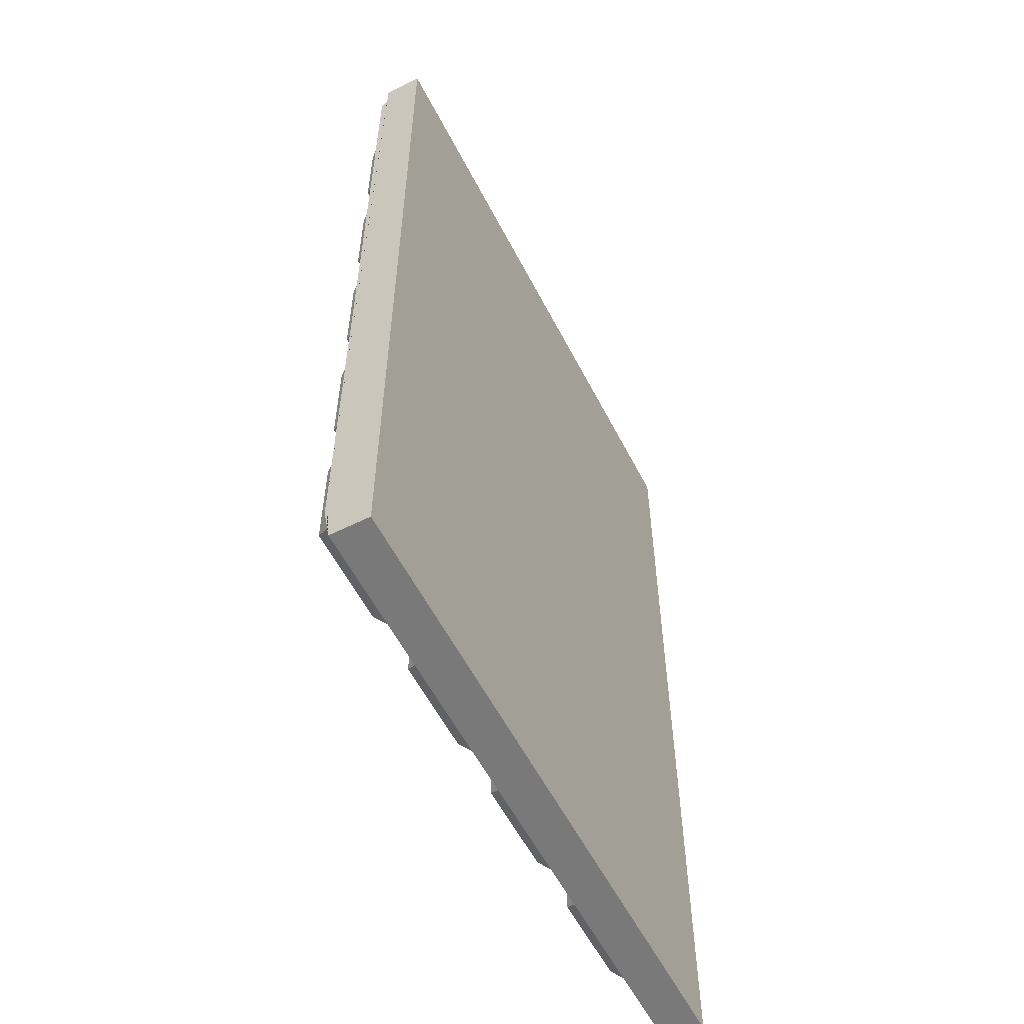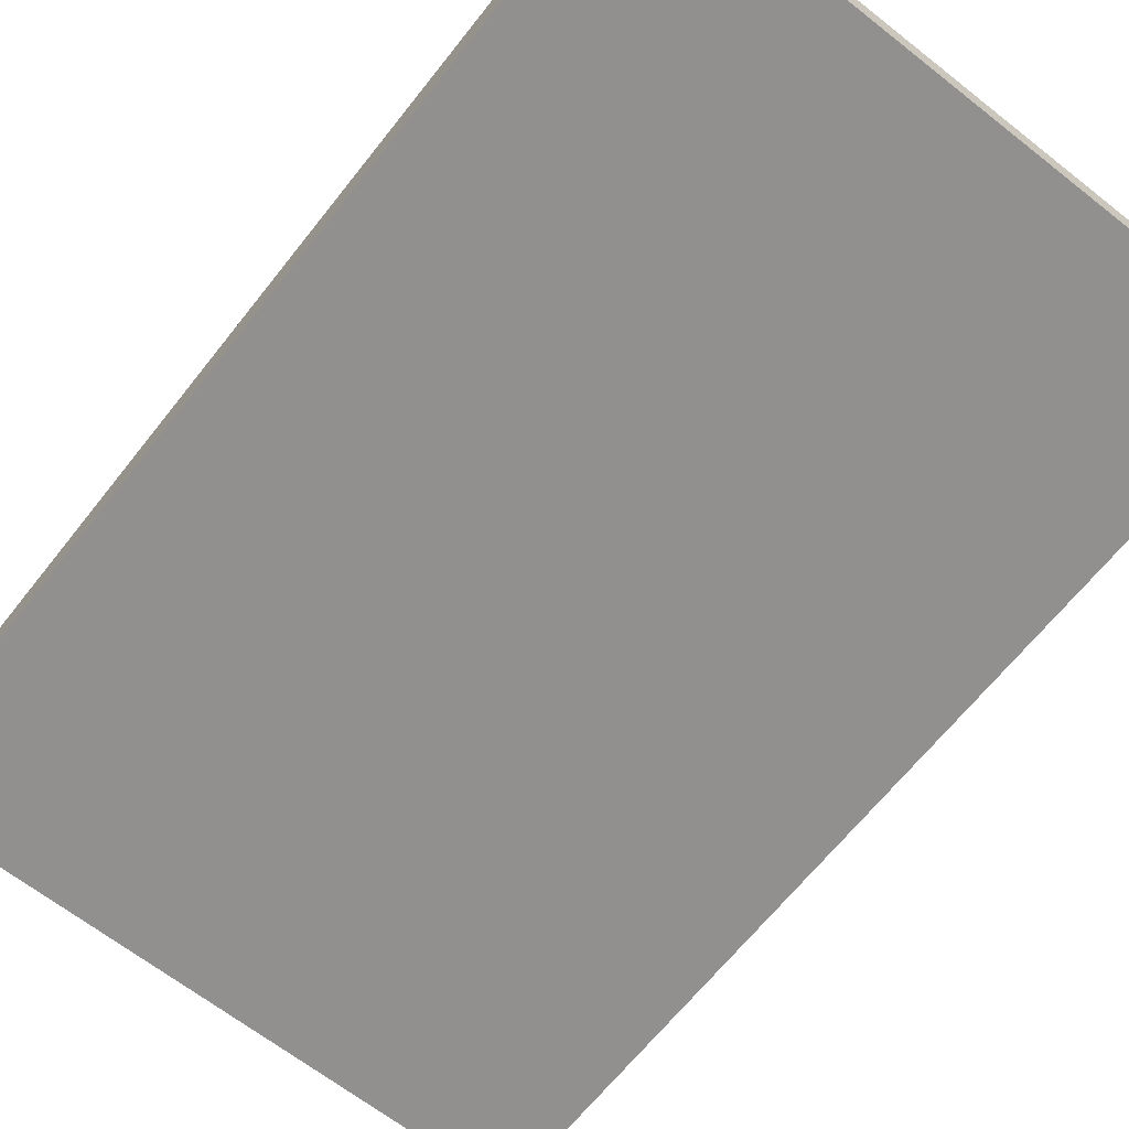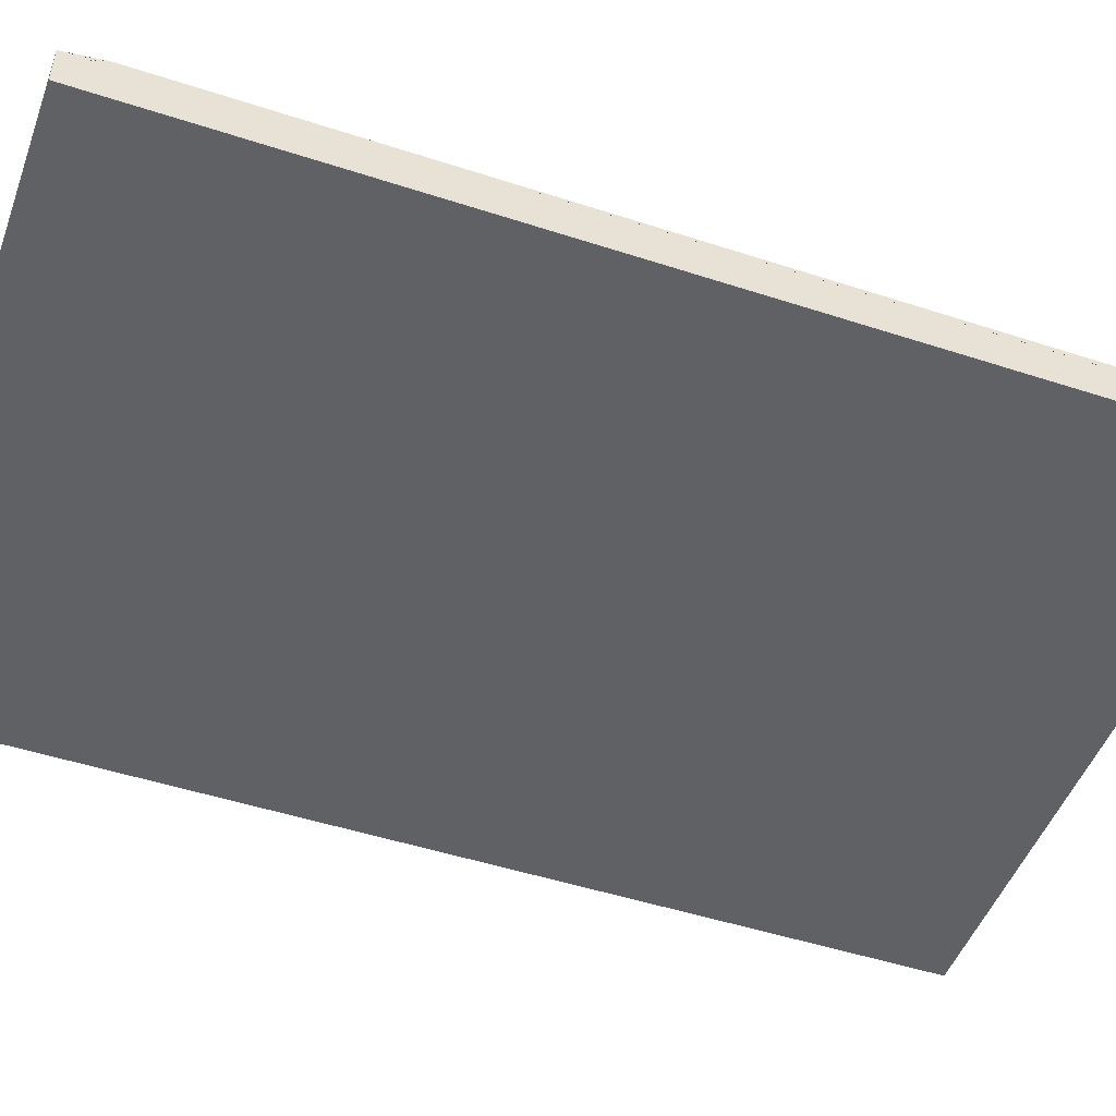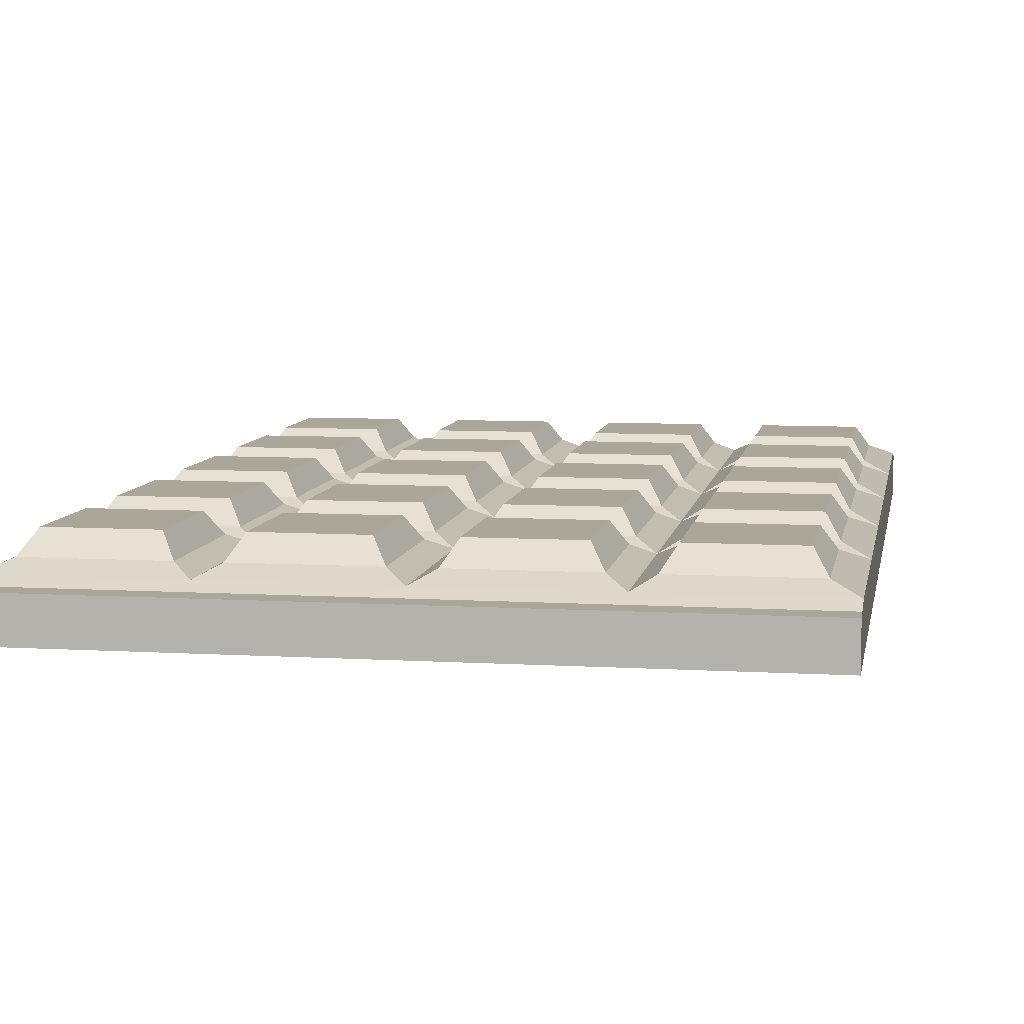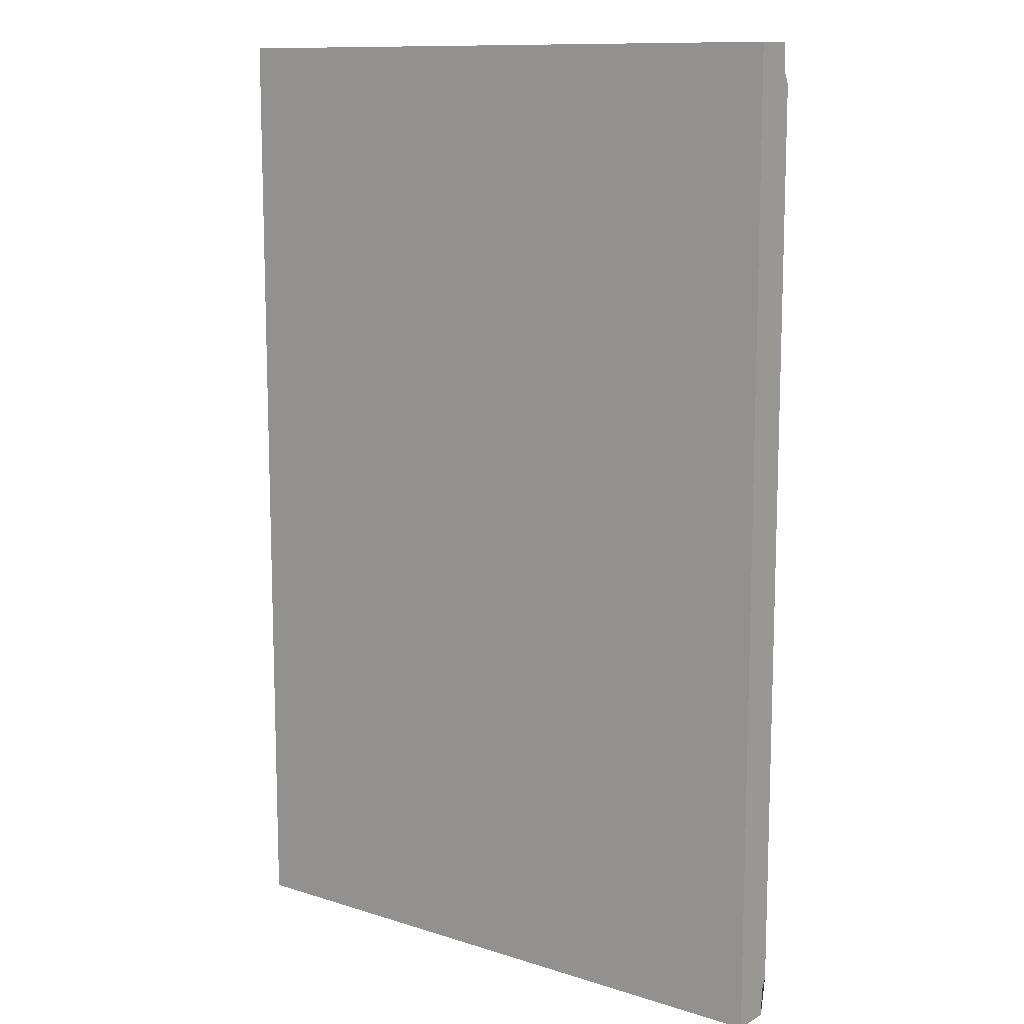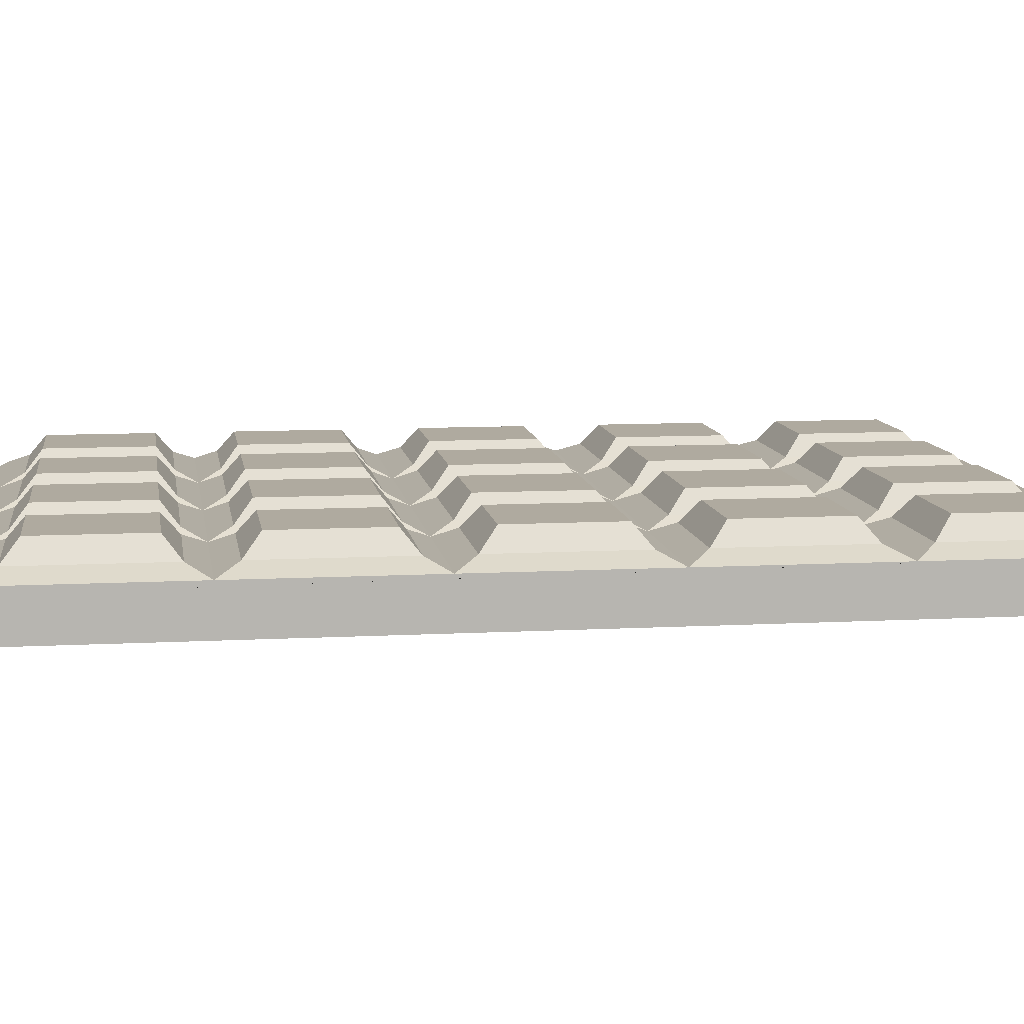
<metadata>
{"format":"obj","ext":"obj","renderer":"f3d","projection":"perspective","resolution":1024,"background":"white","views":[{"elev":-57.8,"azim":-62.8,"up":"+Z"},{"elev":-65.7,"azim":141.7,"up":"+Y"},{"elev":-49.0,"azim":-109.9,"up":"+Y"},{"elev":7.8,"azim":-170.4,"up":"+Y"},{"elev":11.5,"azim":37.4,"up":"+Z"},{"elev":9.4,"azim":81.8,"up":"+Y"}]}
</metadata>
<code>
o ChocolateBar_Cube.084
v -0.2876 0.06677 -0.4025
v -0.1416 0.06677 -0.4025
v -0.1416 0.06677 0.4025
v -0.2876 0.06677 0.4025
v -0.1416 0.06677 -0.2415
v -0.1416 0.06677 -0.0805
v -0.1416 0.06677 0.0805
v -0.1416 0.06677 0.2415
v -0.2876 0.06677 -0.2415
v -0.2876 0.06677 -0.0805
v -0.2876 0.06677 0.0805
v -0.2876 0.06677 0.2415
v -0.01714 0.07578 0.2606
v -0.1249 0.07578 0.2606
v -0.1249 0.07578 0.3834
v -0.01714 0.07578 0.3834
v -0.1584 0.07578 0.2606
v -0.2661 0.07578 0.2606
v -0.2661 0.07578 0.3834
v -0.1584 0.07578 0.3834
v -0.1584 0.07578 -0.3834
v -0.2661 0.07578 -0.3834
v -0.2661 0.07578 -0.2606
v -0.1584 0.07578 -0.2606
v -0.1584 0.07578 -0.2224
v -0.2661 0.07578 -0.2224
v -0.2661 0.07578 -0.0996
v -0.1584 0.07578 -0.0996
v -0.1584 0.07578 -0.06139
v -0.2661 0.07578 -0.06139
v -0.2661 0.07578 0.06139
v -0.1584 0.07578 0.06139
v -0.1584 0.07578 0.0996
v -0.2661 0.07578 0.0996
v -0.2661 0.07578 0.2224
v -0.1584 0.07578 0.2224
v -0.01714 0.07578 -0.3834
v -0.1249 0.07578 -0.3834
v -0.1249 0.07578 -0.2606
v -0.01714 0.07578 -0.2606
v -0.01714 0.07578 -0.2224
v -0.1249 0.07578 -0.2224
v -0.1249 0.07578 -0.0996
v -0.01714 0.07578 -0.0996
v -0.01714 0.07578 -0.06139
v -0.1249 0.07578 -0.06139
v -0.1249 0.07578 0.06139
v -0.01714 0.07578 0.06139
v -0.01714 0.07578 0.0996
v -0.1249 0.07578 0.0996
v -0.1249 0.07578 0.2224
v -0.01714 0.07578 0.2224
v -0.1132 0.09399 0.2754
v -0.02878 0.09399 0.2754
v -0.1132 0.09399 0.3685
v -0.02878 0.09399 0.3685
v -0.2545 0.09399 0.2754
v -0.17 0.09399 0.2754
v -0.2545 0.09399 0.3685
v -0.17 0.09399 0.3685
v -0.2545 0.09399 -0.3685
v -0.17 0.09399 -0.3685
v -0.2545 0.09399 -0.2754
v -0.17 0.09399 -0.2754
v -0.2545 0.09399 -0.2076
v -0.17 0.09399 -0.2076
v -0.2545 0.09399 -0.1144
v -0.17 0.09399 -0.1144
v -0.2545 0.09399 -0.04656
v -0.17 0.09399 -0.04656
v -0.2545 0.09399 0.04656
v -0.17 0.09399 0.04656
v -0.2545 0.09399 0.1144
v -0.17 0.09399 0.1144
v -0.2545 0.09399 0.2076
v -0.17 0.09399 0.2076
v -0.1132 0.09399 -0.3685
v -0.02878 0.09399 -0.3685
v -0.1132 0.09399 -0.2754
v -0.02878 0.09399 -0.2754
v -0.1132 0.09399 -0.2076
v -0.02878 0.09399 -0.2076
v -0.1132 0.09399 -0.1144
v -0.02878 0.09399 -0.1144
v -0.1132 0.09399 -0.04656
v -0.02878 0.09399 -0.04656
v -0.1132 0.09399 0.04656
v -0.02878 0.09399 0.04656
v -0.1132 0.09399 0.1144
v -0.02878 0.09399 0.1144
v -0.1132 0.09399 0.2076
v -0.02878 0.09399 0.2076
v -0.2876 0.06089 -0.4145
v -0.2876 0.06089 -0.4371
v -0.2876 0.06089 0.4145
v -0.1416 0.06089 -0.4145
v -0.1416 0.06089 0.4145
v -0.2876 0.06089 0.4371
v -0.1416 0.06089 -0.4371
v -0.1416 0.06089 0.4371
v -0.1416 0.02568 0.4371
v -0.1416 0.02568 -0.4371
v -0.2876 0.02568 0.4371
v -0.2876 0.02568 -0.4371
v 0.2876 0.06677 -0.4025
v 0.1416 0.06677 -0.4025
v 0 0.06677 -0.4025
v 0 0.06677 0.4025
v 0.1416 0.06677 0.4025
v 0.2876 0.06677 0.4025
v 0 0.06677 -0.2415
v 0 0.06677 -0.0805
v 0 0.06677 0.0805
v 0 0.06677 0.2415
v 0.1416 0.06677 -0.2415
v 0.1416 0.06677 -0.0805
v 0.1416 0.06677 0.0805
v 0.1416 0.06677 0.2415
v 0.2876 0.06677 -0.2415
v 0.2876 0.06677 -0.0805
v 0.2876 0.06677 0.0805
v 0.2876 0.06677 0.2415
v 0.01714 0.07578 0.2606
v 0.1249 0.07578 0.2606
v 0.1249 0.07578 0.3834
v 0.01714 0.07578 0.3834
v 0.1584 0.07578 0.2606
v 0.2661 0.07578 0.2606
v 0.2661 0.07578 0.3834
v 0.1584 0.07578 0.3834
v 0.1584 0.07578 -0.3834
v 0.2661 0.07578 -0.3834
v 0.2661 0.07578 -0.2606
v 0.1584 0.07578 -0.2606
v 0.1584 0.07578 -0.2224
v 0.2661 0.07578 -0.2224
v 0.2661 0.07578 -0.0996
v 0.1584 0.07578 -0.0996
v 0.1584 0.07578 -0.06139
v 0.2661 0.07578 -0.06139
v 0.2661 0.07578 0.06139
v 0.1584 0.07578 0.06139
v 0.1584 0.07578 0.0996
v 0.2661 0.07578 0.0996
v 0.2661 0.07578 0.2224
v 0.1584 0.07578 0.2224
v 0.01714 0.07578 -0.3834
v 0.1249 0.07578 -0.3834
v 0.1249 0.07578 -0.2606
v 0.01714 0.07578 -0.2606
v 0.01714 0.07578 -0.2224
v 0.1249 0.07578 -0.2224
v 0.1249 0.07578 -0.0996
v 0.01714 0.07578 -0.0996
v 0.01714 0.07578 -0.06139
v 0.1249 0.07578 -0.06139
v 0.1249 0.07578 0.06139
v 0.01714 0.07578 0.06139
v 0.01714 0.07578 0.0996
v 0.1249 0.07578 0.0996
v 0.1249 0.07578 0.2224
v 0.01714 0.07578 0.2224
v 0.1132 0.09399 0.2754
v 0.02878 0.09399 0.2754
v 0.1132 0.09399 0.3685
v 0.02878 0.09399 0.3685
v 0.2545 0.09399 0.2754
v 0.17 0.09399 0.2754
v 0.2545 0.09399 0.3685
v 0.17 0.09399 0.3685
v 0.2545 0.09399 -0.3685
v 0.17 0.09399 -0.3685
v 0.2545 0.09399 -0.2754
v 0.17 0.09399 -0.2754
v 0.2545 0.09399 -0.2076
v 0.17 0.09399 -0.2076
v 0.2545 0.09399 -0.1144
v 0.17 0.09399 -0.1144
v 0.2545 0.09399 -0.04656
v 0.17 0.09399 -0.04656
v 0.2545 0.09399 0.04656
v 0.17 0.09399 0.04656
v 0.2545 0.09399 0.1144
v 0.17 0.09399 0.1144
v 0.2545 0.09399 0.2076
v 0.17 0.09399 0.2076
v 0.1132 0.09399 -0.3685
v 0.02878 0.09399 -0.3685
v 0.1132 0.09399 -0.2754
v 0.02878 0.09399 -0.2754
v 0.1132 0.09399 -0.2076
v 0.02878 0.09399 -0.2076
v 0.1132 0.09399 -0.1144
v 0.02878 0.09399 -0.1144
v 0.1132 0.09399 -0.04656
v 0.02878 0.09399 -0.04656
v 0.1132 0.09399 0.04656
v 0.02878 0.09399 0.04656
v 0.1132 0.09399 0.1144
v 0.02878 0.09399 0.1144
v 0.1132 0.09399 0.2076
v 0.02878 0.09399 0.2076
v 0.2876 0.06089 -0.4145
v 0.2876 0.06089 -0.4371
v 0 0.06089 -0.4145
v 0.2876 0.06089 0.4145
v 0.1416 0.06089 -0.4145
v 0 0.06089 0.4145
v 0.1416 0.06089 0.4145
v 0.2876 0.06089 0.4371
v 0 0.06089 -0.4371
v 0.1416 0.06089 -0.4371
v 0 0.06089 0.4371
v 0.1416 0.06089 0.4371
v 0.1416 0.02568 0.4371
v 0 0.02568 0.4371
v 0.1416 0.02568 -0.4371
v 0 0.02568 -0.4371
v 0.2876 0.02568 0.4371
v 0.2876 0.02568 -0.4371
f 1 2 96 93
f 24 21 62 64
f 8 14 13 114
f 3 15 14 8
f 108 16 15 3
f 114 13 16 108
f 12 18 17 8
f 4 19 18 12
f 3 20 19 4
f 8 17 20 3
f 1 22 21 2
f 9 23 22 1
f 5 24 23 9
f 2 21 24 5
f 9 26 25 5
f 10 27 26 9
f 6 28 27 10
f 5 25 28 6
f 23 24 64 63
f 10 30 29 6
f 11 31 30 10
f 7 32 31 11
f 6 29 32 7
f 11 34 33 7
f 12 35 34 11
f 8 36 35 12
f 7 33 36 8
f 2 38 37 107
f 5 39 38 2
f 111 40 39 5
f 107 37 40 111
f 22 23 63 61
f 5 42 41 111
f 6 43 42 5
f 112 44 43 6
f 111 41 44 112
f 36 33 74 76
f 6 46 45 112
f 7 47 46 6
f 113 48 47 7
f 112 45 48 113
f 7 50 49 113
f 8 51 50 7
f 114 52 51 8
f 113 49 52 114
f 21 22 61 62
f 35 36 76 75
f 34 35 75 73
f 48 45 86 88
f 33 34 73 74
f 47 48 88 87
f 54 53 55 56
f 58 57 59 60
f 62 61 63 64
f 66 65 67 68
f 70 69 71 72
f 74 73 75 76
f 78 77 79 80
f 82 81 83 84
f 86 85 87 88
f 90 89 91 92
f 49 50 89 90
f 50 51 91 89
f 51 52 92 91
f 37 38 77 78
f 52 49 90 92
f 38 39 79 77
f 39 40 80 79
f 25 26 65 66
f 40 37 78 80
f 26 27 67 65
f 27 28 68 67
f 13 14 53 54
f 28 25 66 68
f 14 15 55 53
f 15 16 56 55
f 16 13 54 56
f 41 42 81 82
f 42 43 83 81
f 43 44 84 83
f 29 30 69 70
f 44 41 82 84
f 30 31 71 69
f 31 32 72 71
f 17 18 57 58
f 32 29 70 72
f 18 19 59 57
f 19 20 60 59
f 20 17 58 60
f 45 46 85 86
f 46 47 87 85
f 96 205 211 99
f 93 96 99 94
f 208 97 100 213
f 97 95 98 100
f 2 107 205 96
f 108 3 97 208
f 3 4 95 97
f 99 211 218 102
f 94 99 102 104
f 100 98 103 101
f 213 100 101 216
f 1 93 94 104 103 98 95 4 12 11 10 9
f 101 103 104 102 218 216
f 105 203 207 106
f 134 174 172 131
f 118 114 123 124
f 109 118 124 125
f 108 109 125 126
f 114 108 126 123
f 122 118 127 128
f 110 122 128 129
f 109 110 129 130
f 118 109 130 127
f 105 106 131 132
f 119 105 132 133
f 115 119 133 134
f 106 115 134 131
f 119 115 135 136
f 120 119 136 137
f 116 120 137 138
f 115 116 138 135
f 133 173 174 134
f 120 116 139 140
f 121 120 140 141
f 117 121 141 142
f 116 117 142 139
f 121 117 143 144
f 122 121 144 145
f 118 122 145 146
f 117 118 146 143
f 106 107 147 148
f 115 106 148 149
f 111 115 149 150
f 107 111 150 147
f 132 171 173 133
f 115 111 151 152
f 116 115 152 153
f 112 116 153 154
f 111 112 154 151
f 146 186 184 143
f 116 112 155 156
f 117 116 156 157
f 113 117 157 158
f 112 113 158 155
f 117 113 159 160
f 118 117 160 161
f 114 118 161 162
f 113 114 162 159
f 131 172 171 132
f 145 185 186 146
f 144 183 185 145
f 158 198 196 155
f 143 184 183 144
f 157 197 198 158
f 164 166 165 163
f 168 170 169 167
f 172 174 173 171
f 176 178 177 175
f 180 182 181 179
f 184 186 185 183
f 188 190 189 187
f 192 194 193 191
f 196 198 197 195
f 200 202 201 199
f 159 200 199 160
f 160 199 201 161
f 161 201 202 162
f 147 188 187 148
f 162 202 200 159
f 148 187 189 149
f 149 189 190 150
f 135 176 175 136
f 150 190 188 147
f 136 175 177 137
f 137 177 178 138
f 123 164 163 124
f 138 178 176 135
f 124 163 165 125
f 125 165 166 126
f 126 166 164 123
f 151 192 191 152
f 152 191 193 153
f 153 193 194 154
f 139 180 179 140
f 154 194 192 151
f 140 179 181 141
f 141 181 182 142
f 127 168 167 128
f 142 182 180 139
f 128 167 169 129
f 129 169 170 130
f 130 170 168 127
f 155 196 195 156
f 156 195 197 157
f 207 212 211 205
f 203 204 212 207
f 208 213 214 209
f 209 214 210 206
f 106 207 205 107
f 108 208 209 109
f 109 209 206 110
f 212 217 218 211
f 204 220 217 212
f 214 215 219 210
f 213 216 215 214
f 105 119 120 121 122 110 206 210 219 220 204 203
f 215 216 218 217 220 219

</code>
